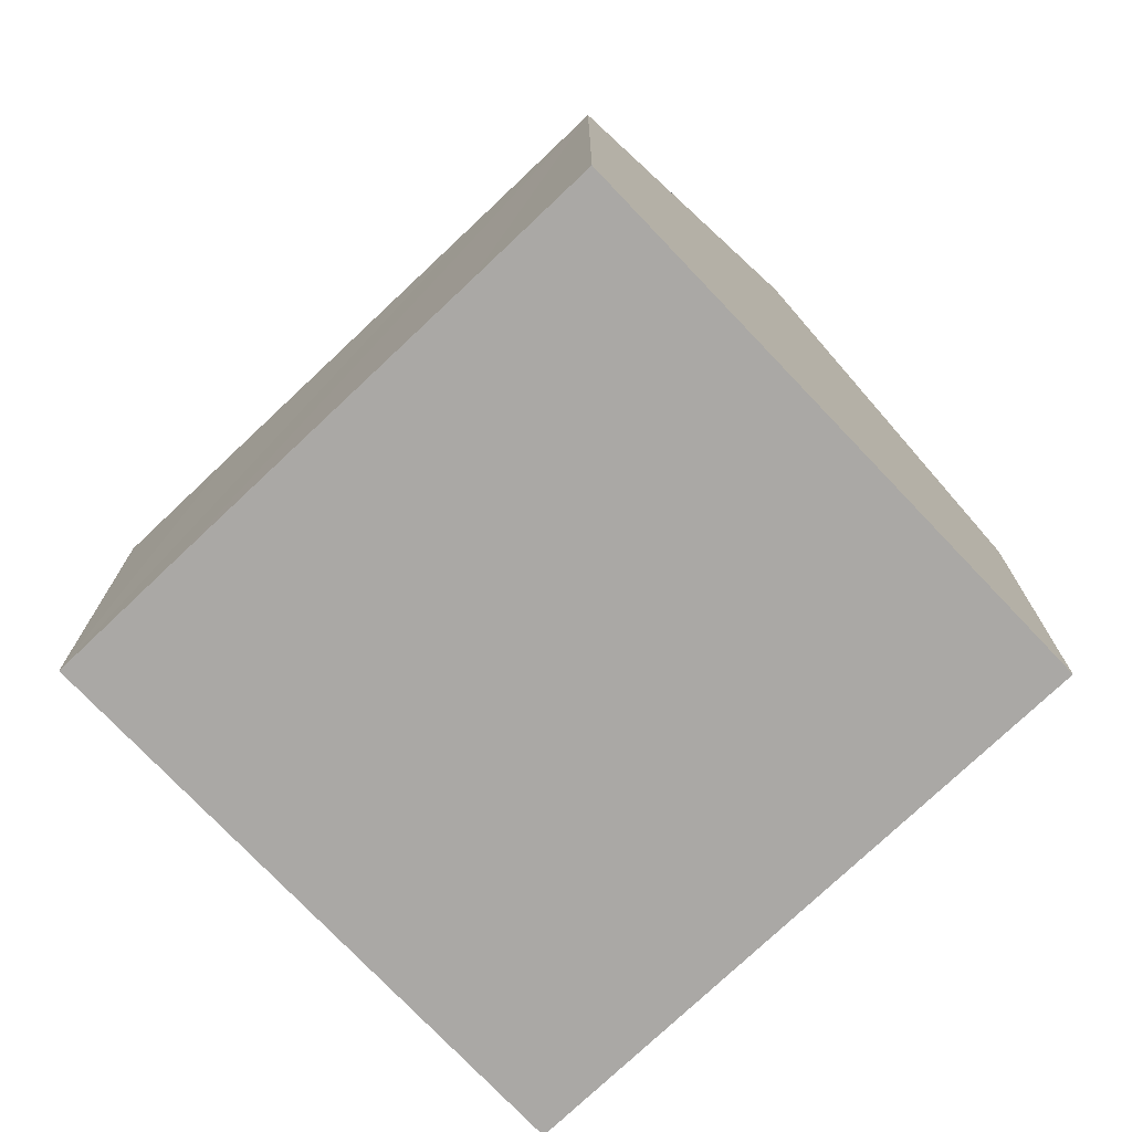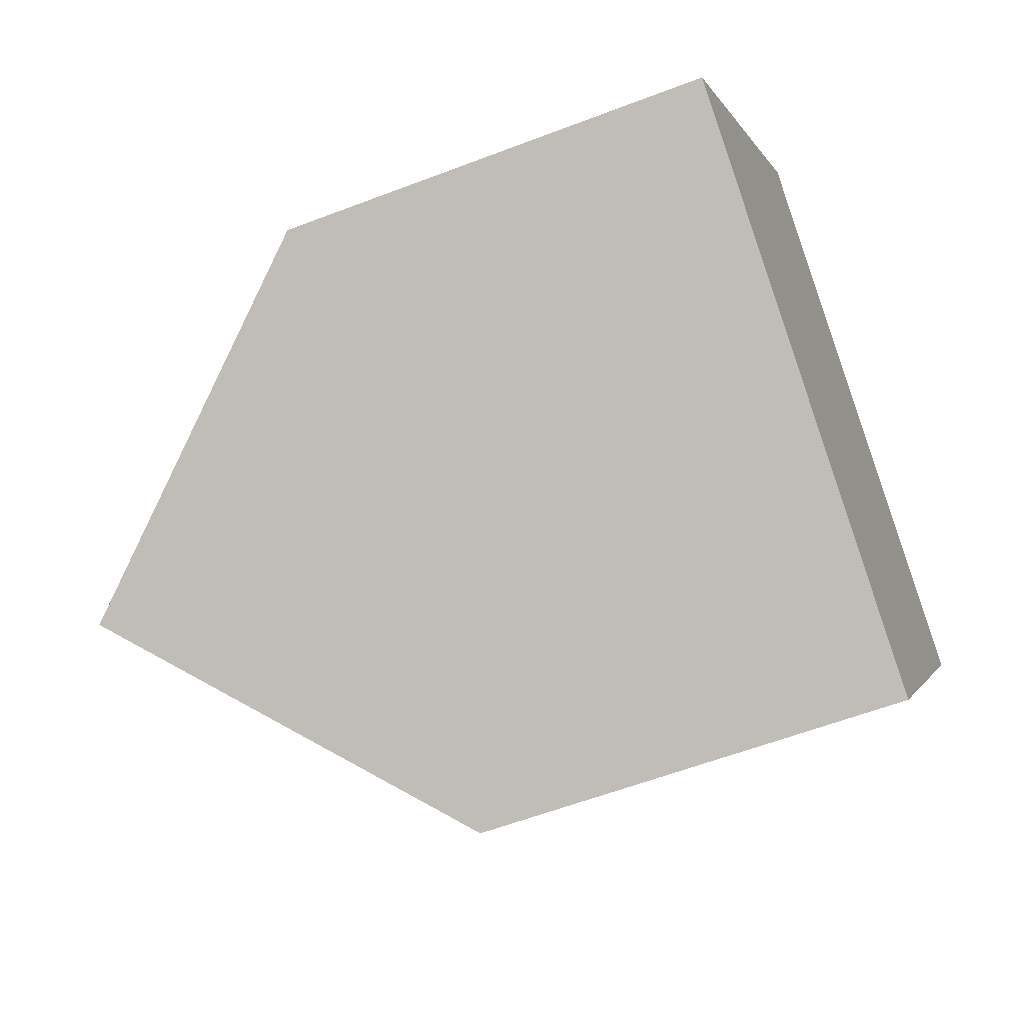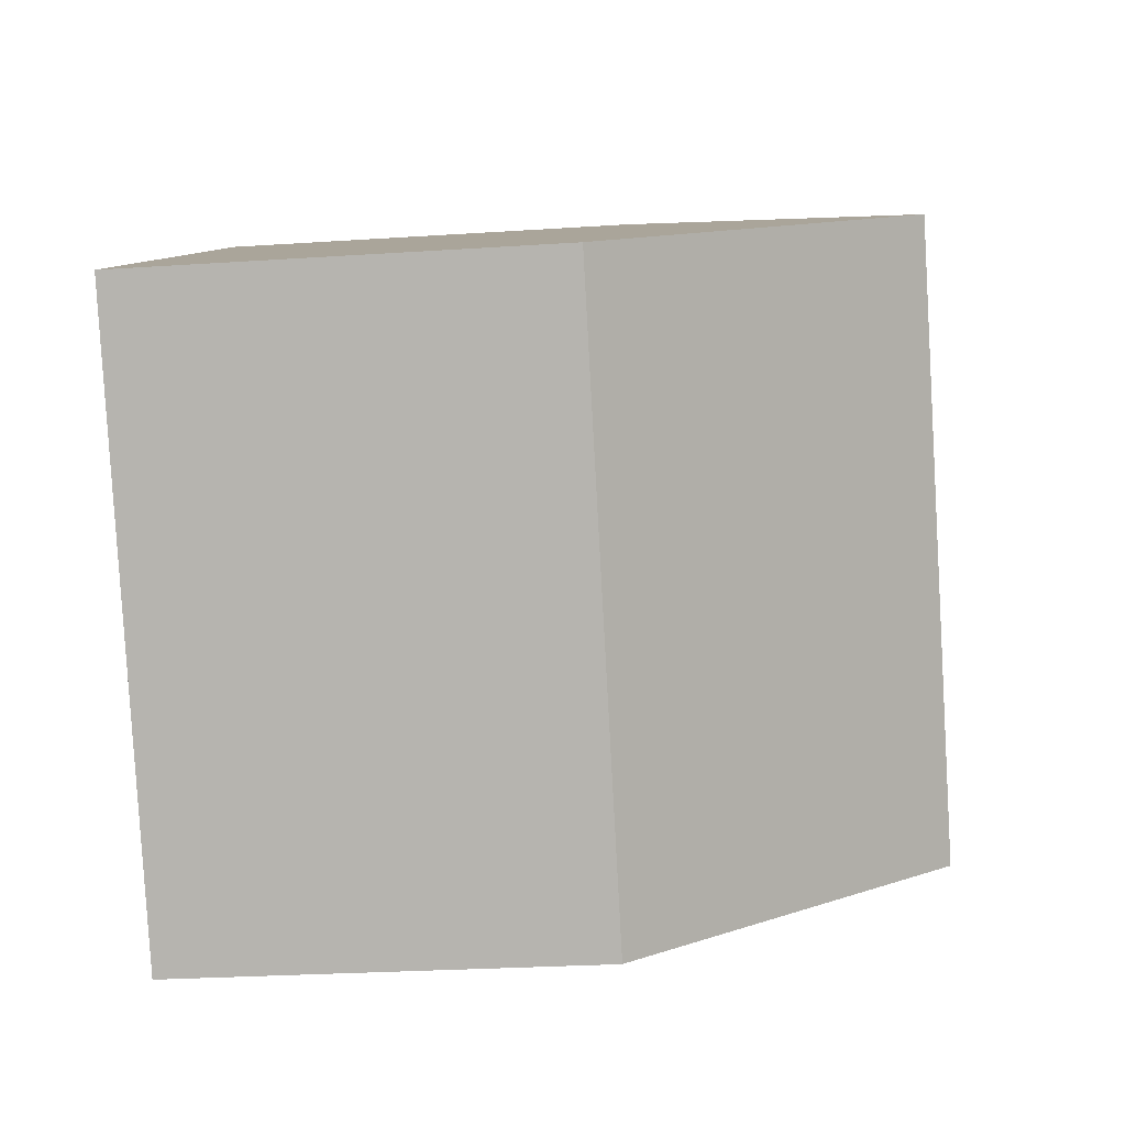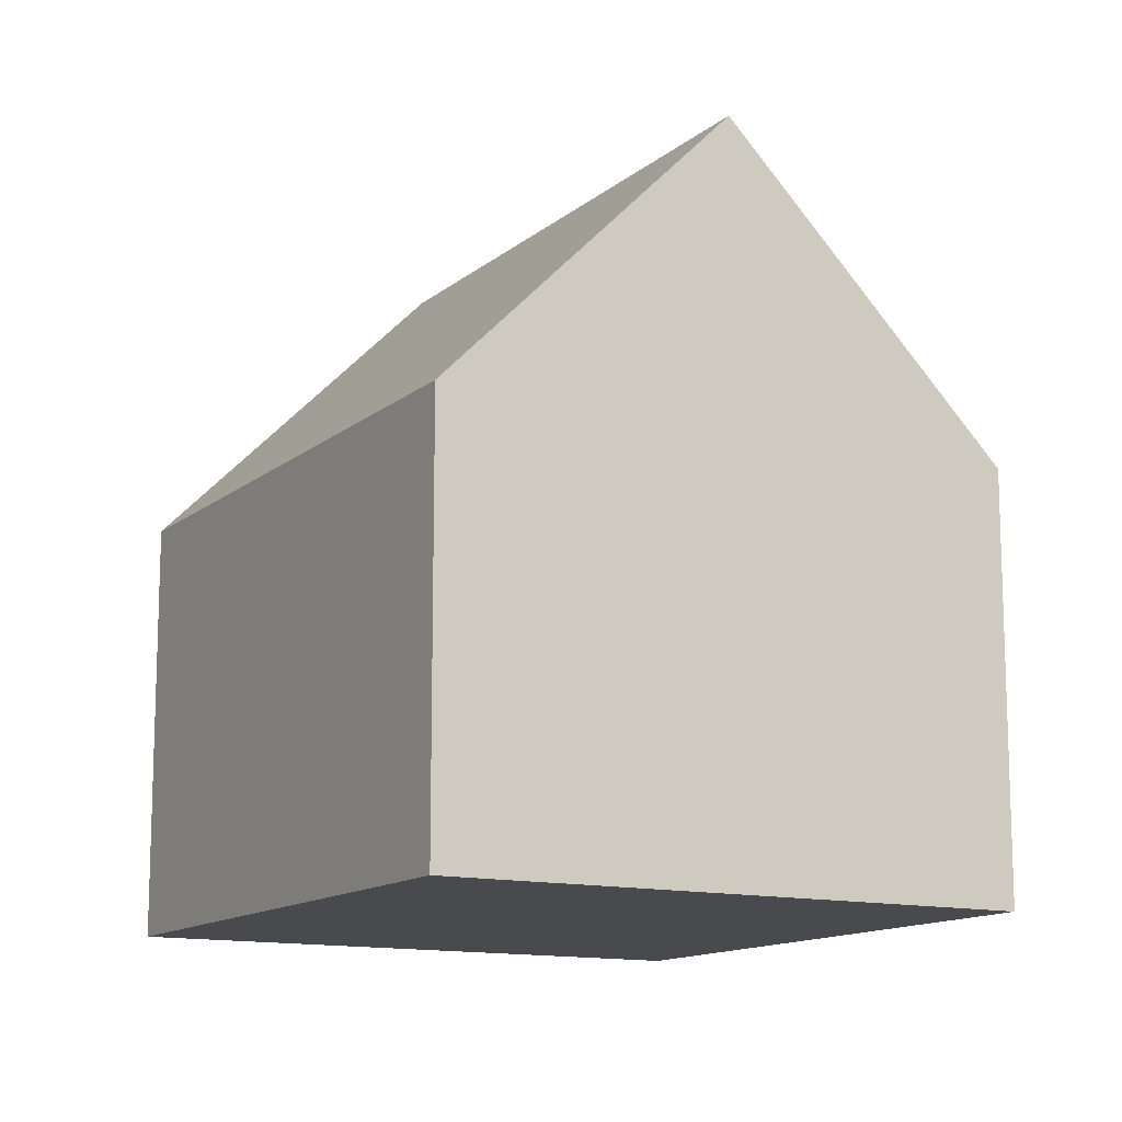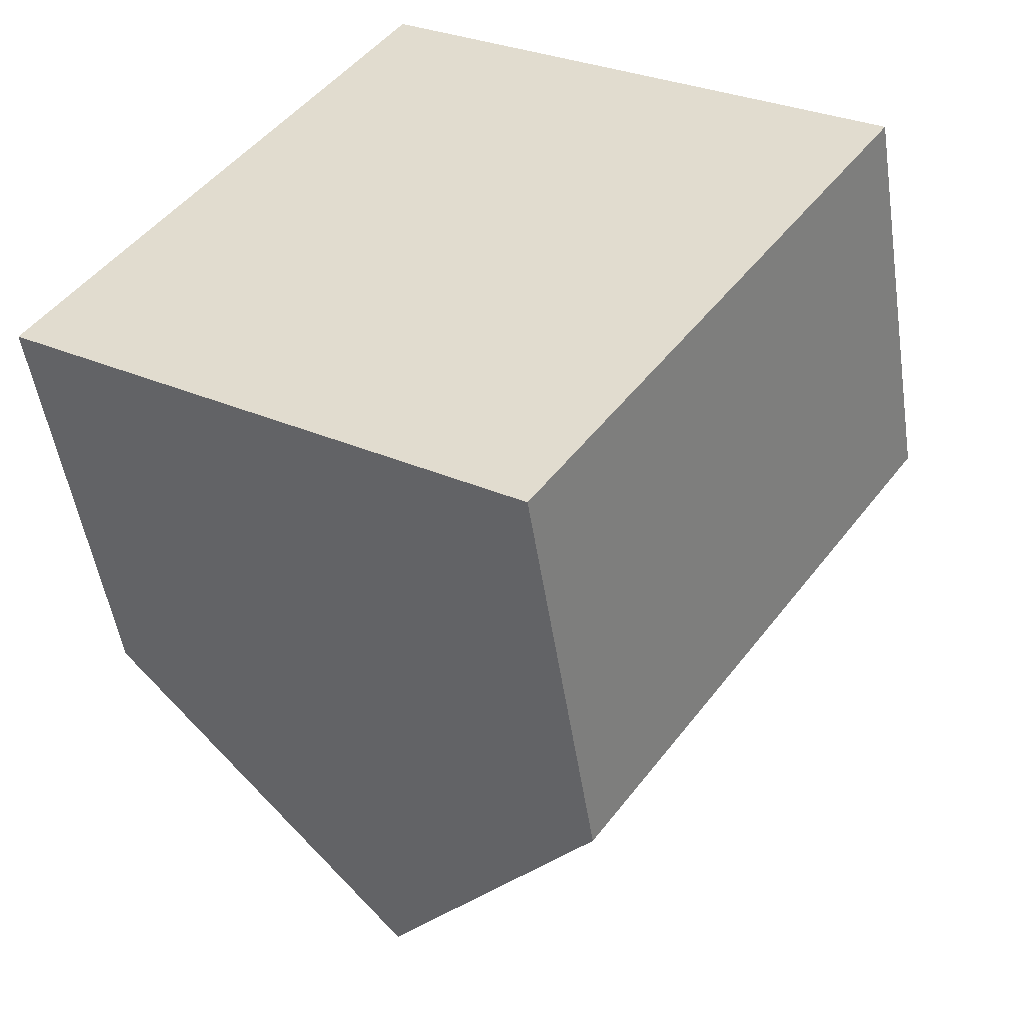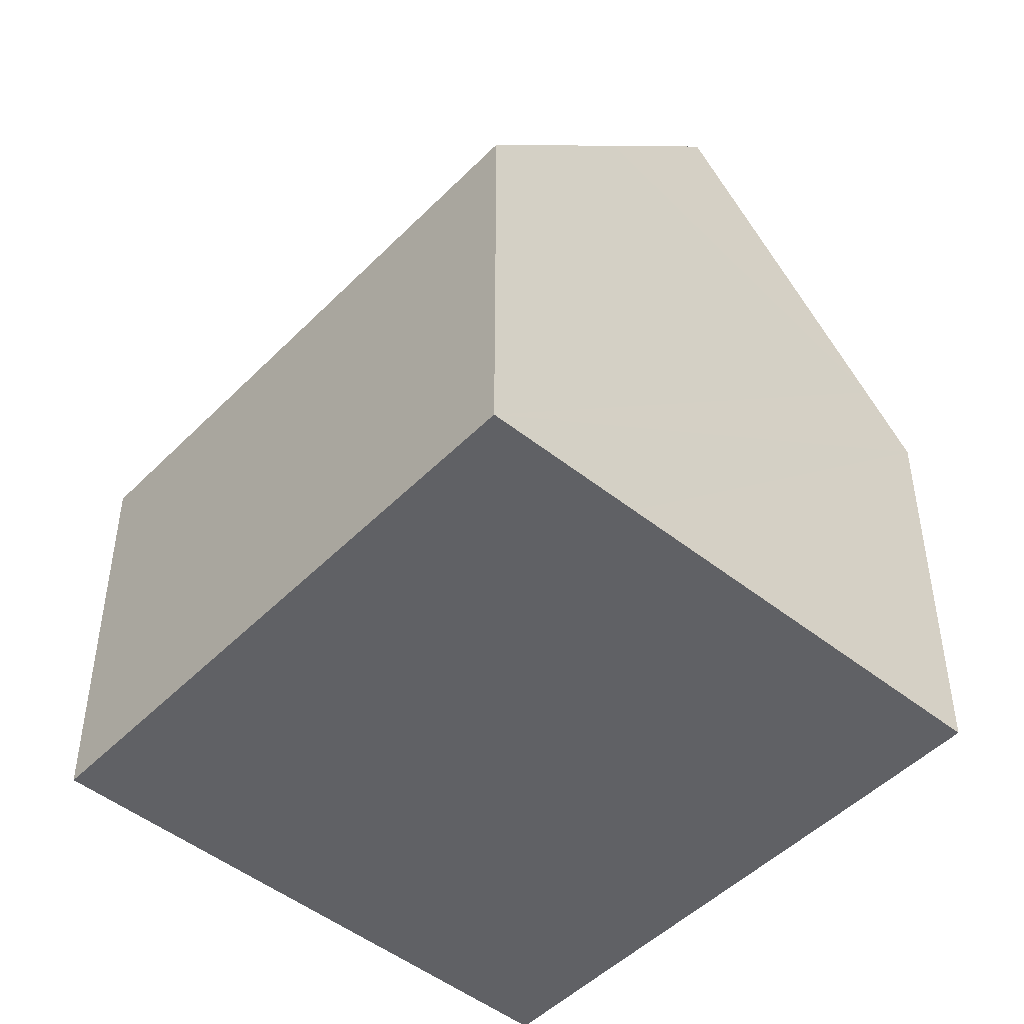
<metadata>
{"format":"obj","ext":"obj","renderer":"f3d","projection":"perspective","resolution":1024,"background":"white","views":[{"elev":-75.2,"azim":-11.7,"up":"+Y"},{"elev":-57.7,"azim":-68.2,"up":"+Z"},{"elev":-26.6,"azim":95.9,"up":"+Z"},{"elev":-13.0,"azim":5.3,"up":"+Y"},{"elev":-50.4,"azim":8.7,"up":"+Z"},{"elev":-48.2,"azim":173.0,"up":"+Y"}]}
</metadata>
<code>
v  5.563 9.092 -3.857
v  13.26 6.538 2.697
v  7.692 6.513 -5.334
v  9.427 11.18 5.356
v  3.838 11.18 -2.661
v  0.735 7.424 -0.509
v  0 6.534 4.001e-16
v  1.246 6.529 1.797
v  4.364 6.534 6.26
v  5.585 6.529 8.02
v  0 0 0
v  1.246 -1.1e-16 1.797
v  4.364 -3.833e-16 6.26
v  5.585 -4.911e-16 8.02
v  9.427 -3.28e-16 5.356
v  13.26 -1.651e-16 2.697
v  7.692 3.266e-16 -5.334
v  5.563 2.362e-16 -3.857
v  3.838 1.629e-16 -2.661
v  0.735 3.117e-17 -0.509
g defaultobject
f 1 2 3
f 2 1 4
f 4 1 5
f 6 4 5
f 4 6 7
f 4 7 8
f 4 8 9
f 4 9 10
f 11 8 7
f 8 11 9
f 9 11 12
f 9 12 10
f 10 12 13
f 10 13 14
f 10 2 4
f 2 10 14
f 2 14 15
f 2 15 16
f 16 3 2
f 3 16 17
f 1 6 5
f 6 1 3
f 6 3 17
f 6 17 7
f 7 17 18
f 7 18 11
f 11 18 19
f 11 19 20
f 13 15 14
f 15 13 12
f 15 12 11
f 15 11 20
f 15 20 16
f 16 20 19
f 16 19 18
f 16 18 17

</code>
